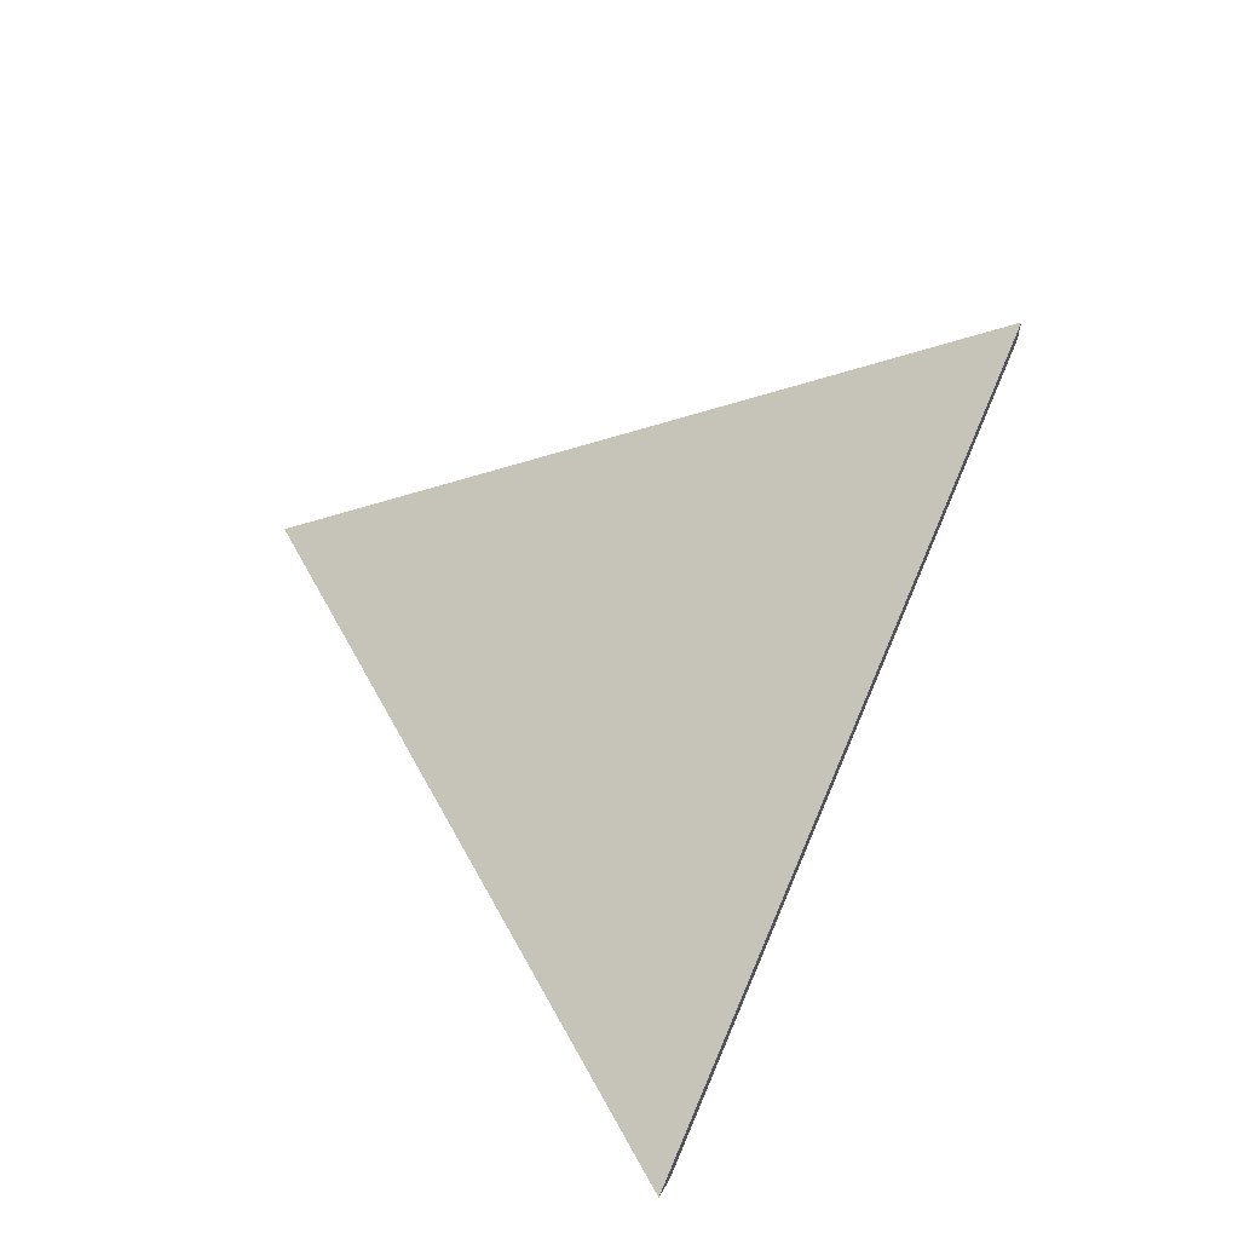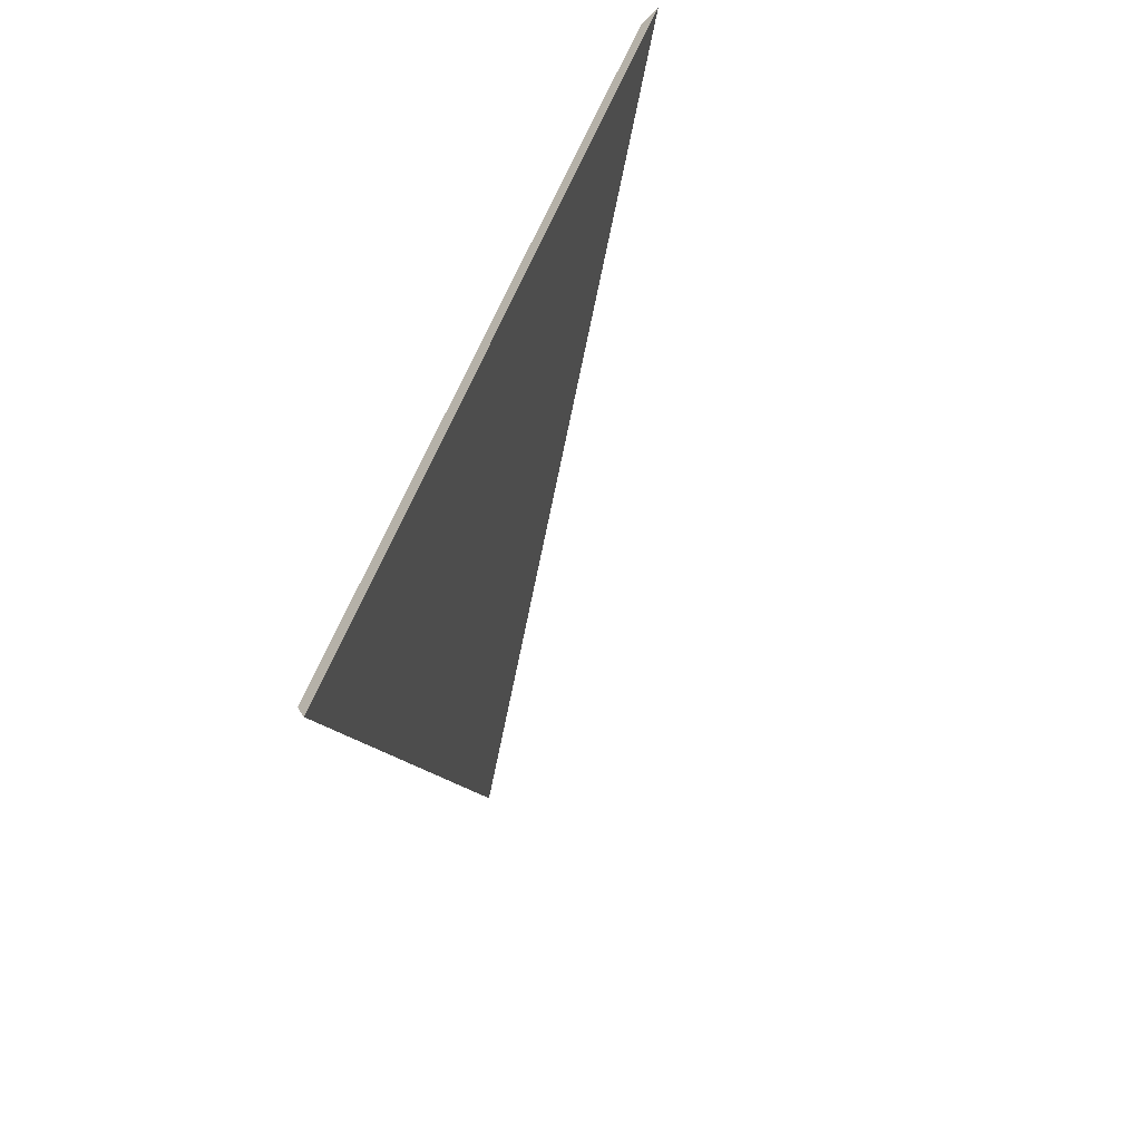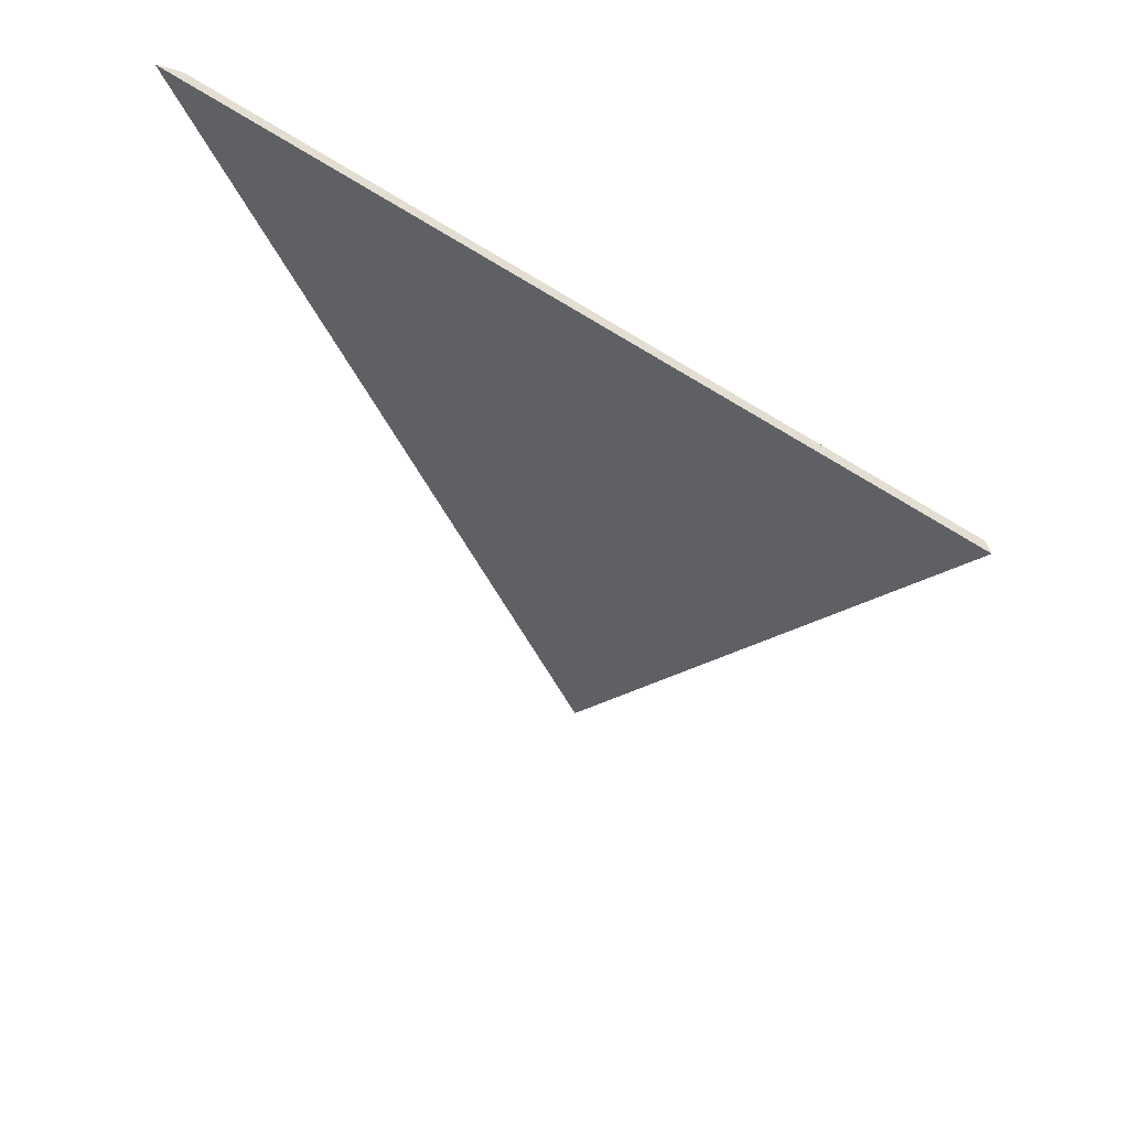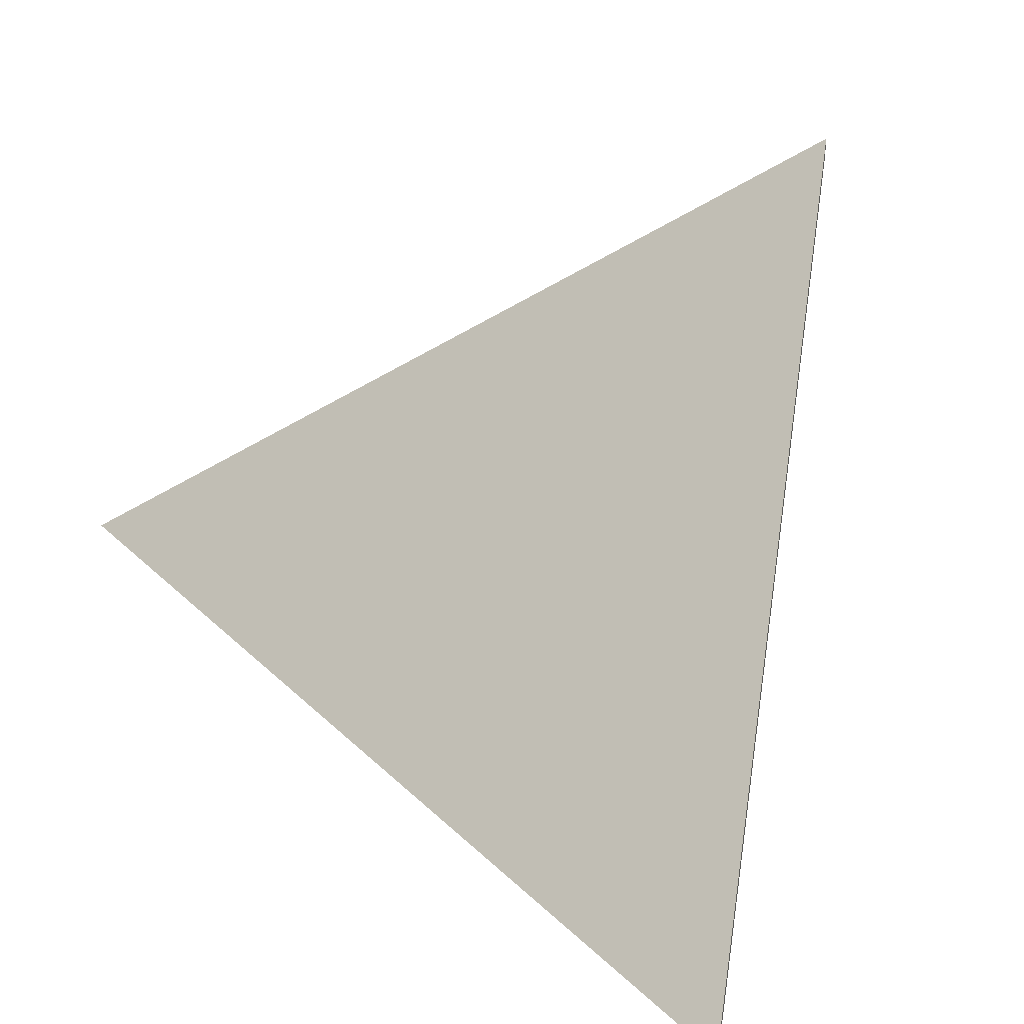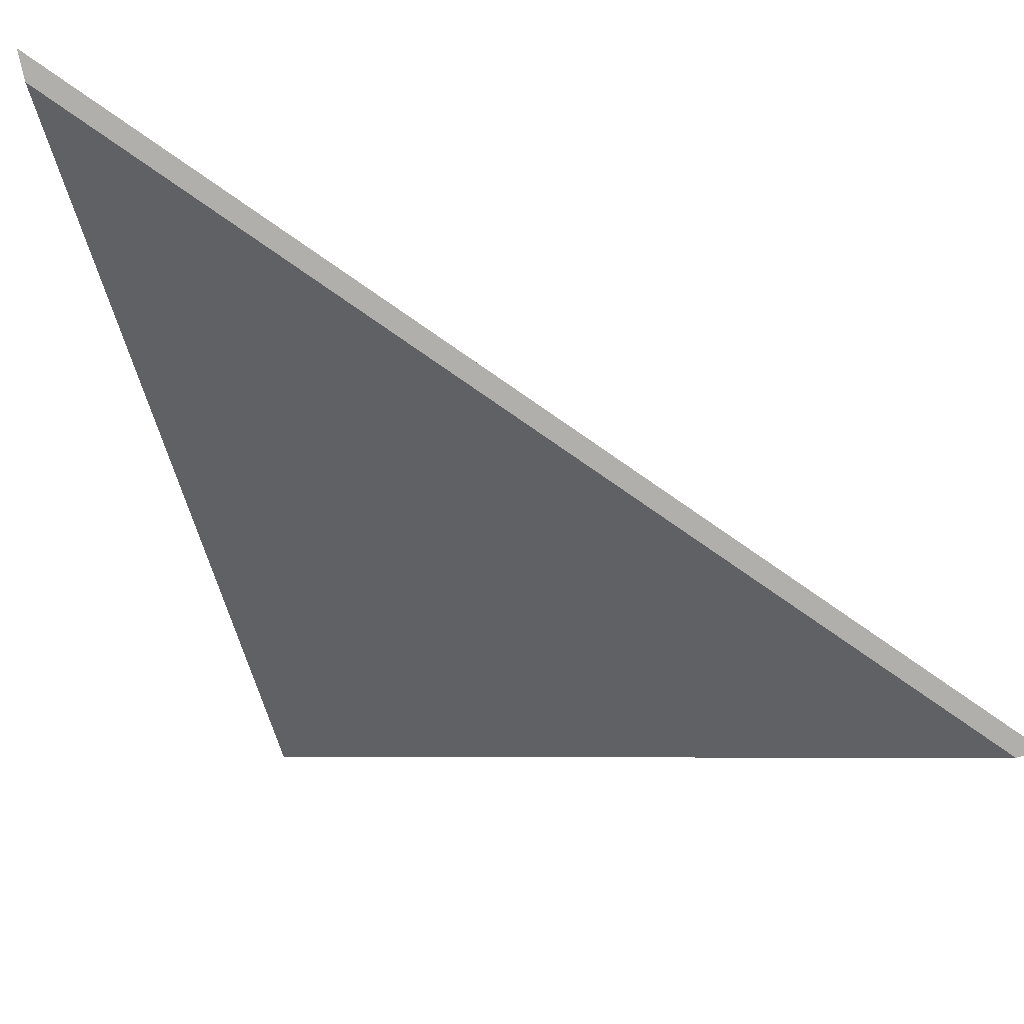
<metadata>
{"format":"obj","ext":"obj","renderer":"f3d","projection":"perspective","resolution":1024,"background":"white","views":[{"elev":-53.7,"azim":173.4,"up":"+Z"},{"elev":-57.6,"azim":40.7,"up":"+Z"},{"elev":40.4,"azim":169.0,"up":"+Z"},{"elev":33.0,"azim":166.4,"up":"+Y"},{"elev":-78.2,"azim":79.1,"up":"+Y"}]}
</metadata>
<code>
v 1.997 -0.04662 0.7461
v 2.053 -0.04662 0.8739
v 1.958 0.0243 0.8336
v 1.958 0.02693 0.8336
v 1.958 0.0243 0.8336
v 2.053 -0.04662 0.8739
v 2.056 -0.04662 0.8754
v 2.056 -0.04662 0.8754
v 2.053 -0.04662 0.8739
v 1.997 -0.04662 0.7461
v 1.998 -0.04662 0.7428
v 1.998 -0.04662 0.7428
v 1.997 -0.04662 0.7461
v 1.958 0.0243 0.8336
v 1.958 0.02693 0.8336
v 1.958 0.02693 0.8336
v 2.056 -0.04662 0.8754
v 1.998 -0.04662 0.7428
f 1 2 3
f 4 5 6
f 4 6 7
f 8 9 10
f 8 10 11
f 12 13 14
f 12 14 15
f 16 17 18

</code>
